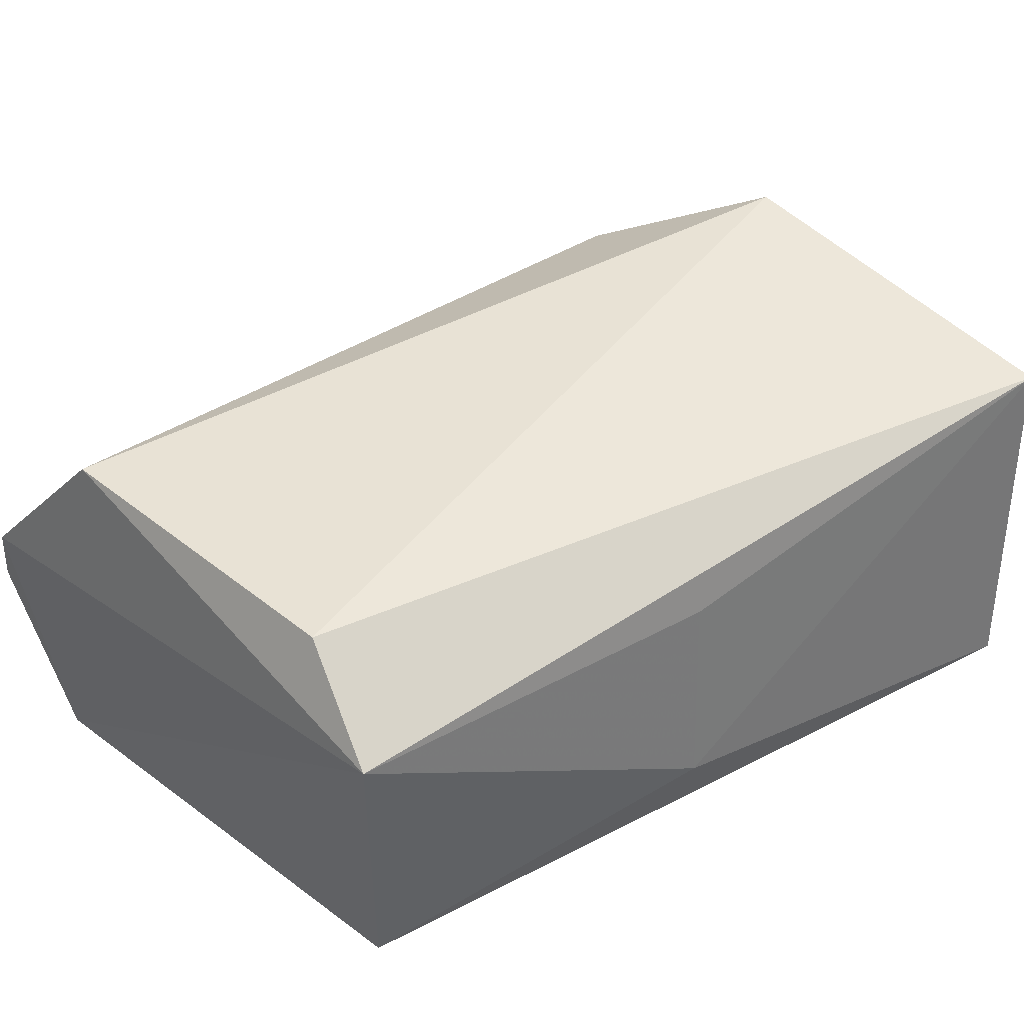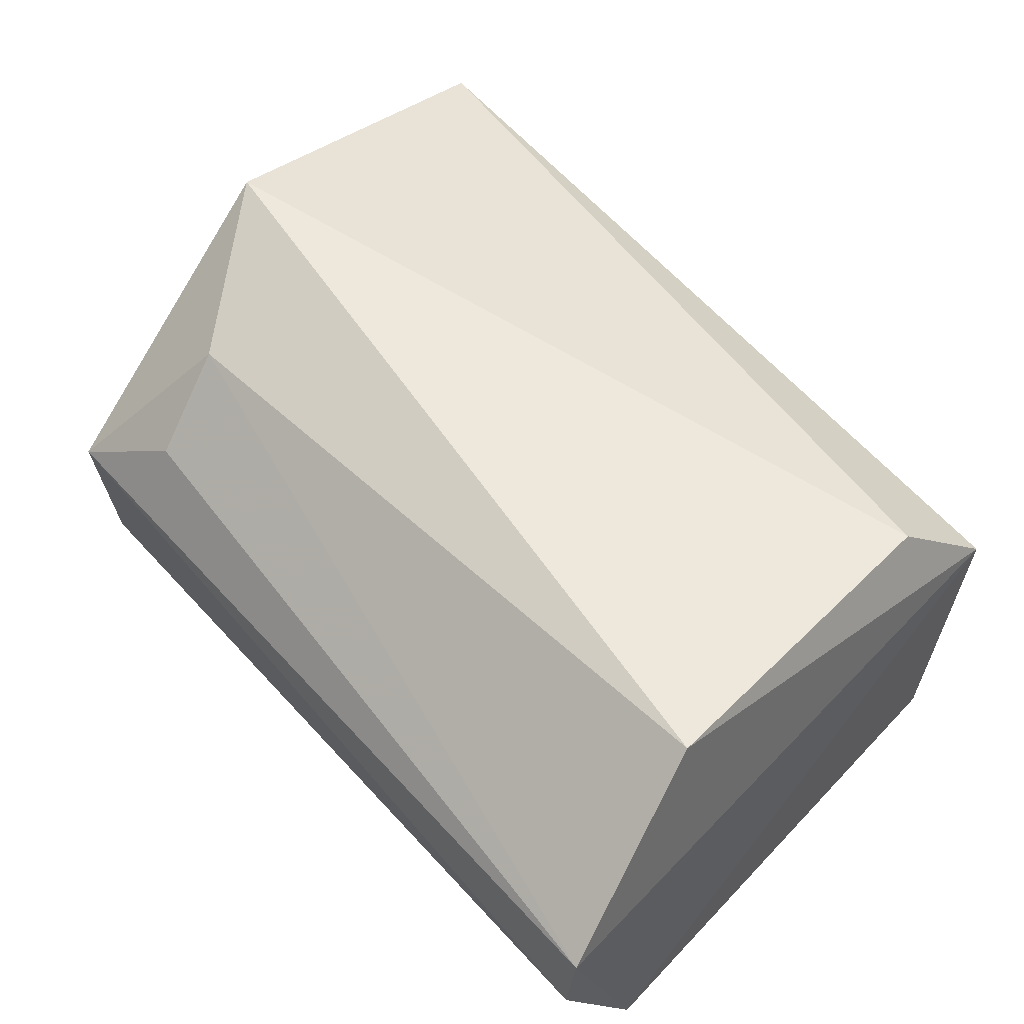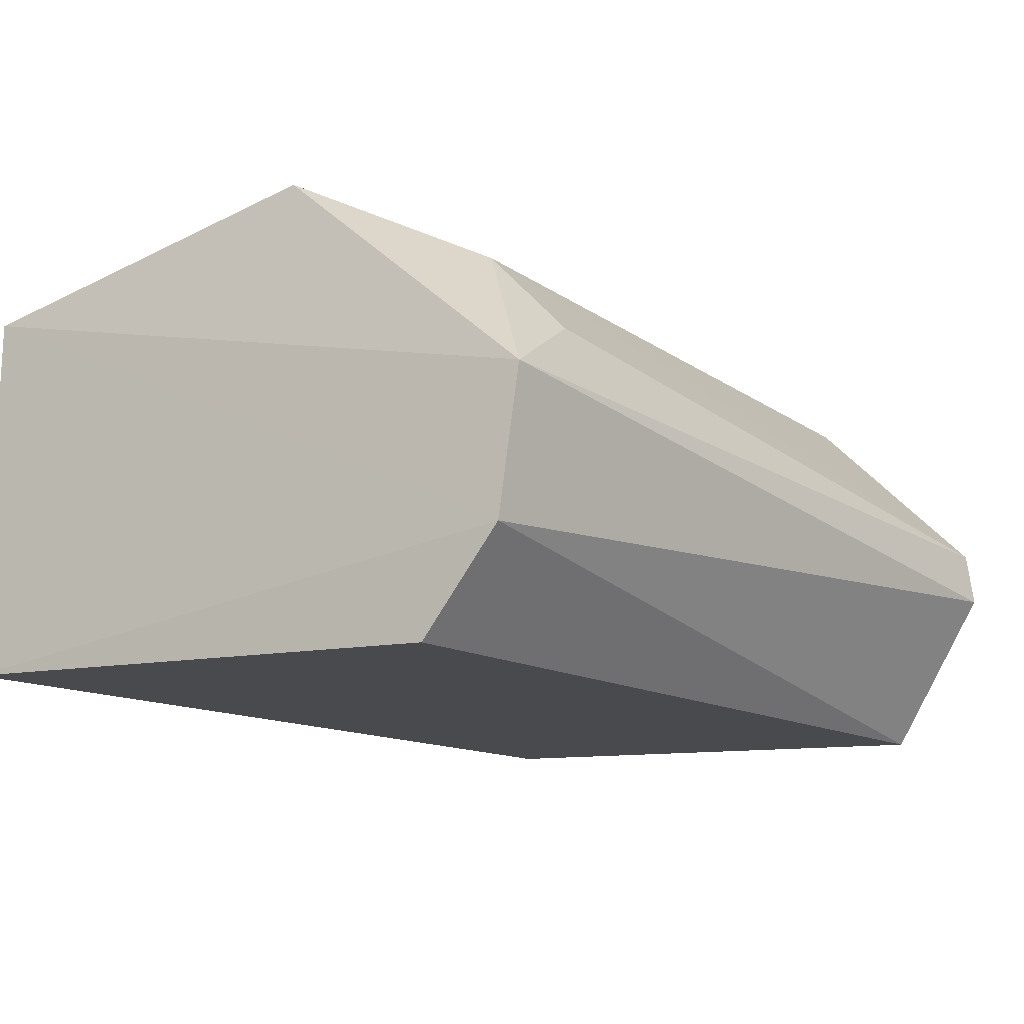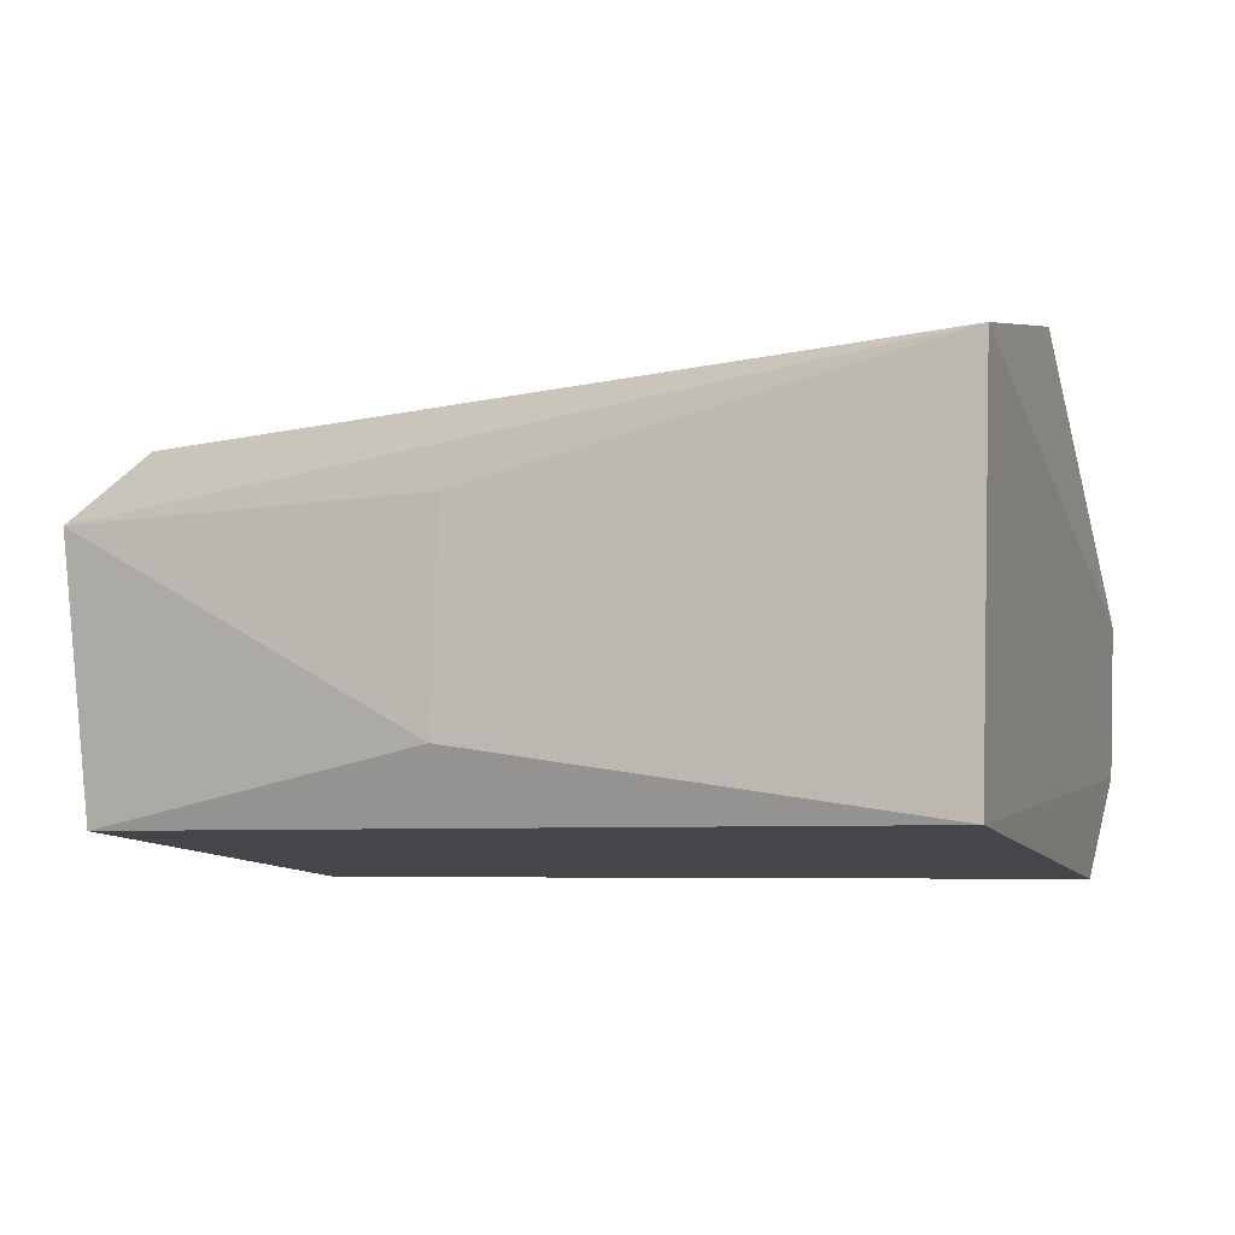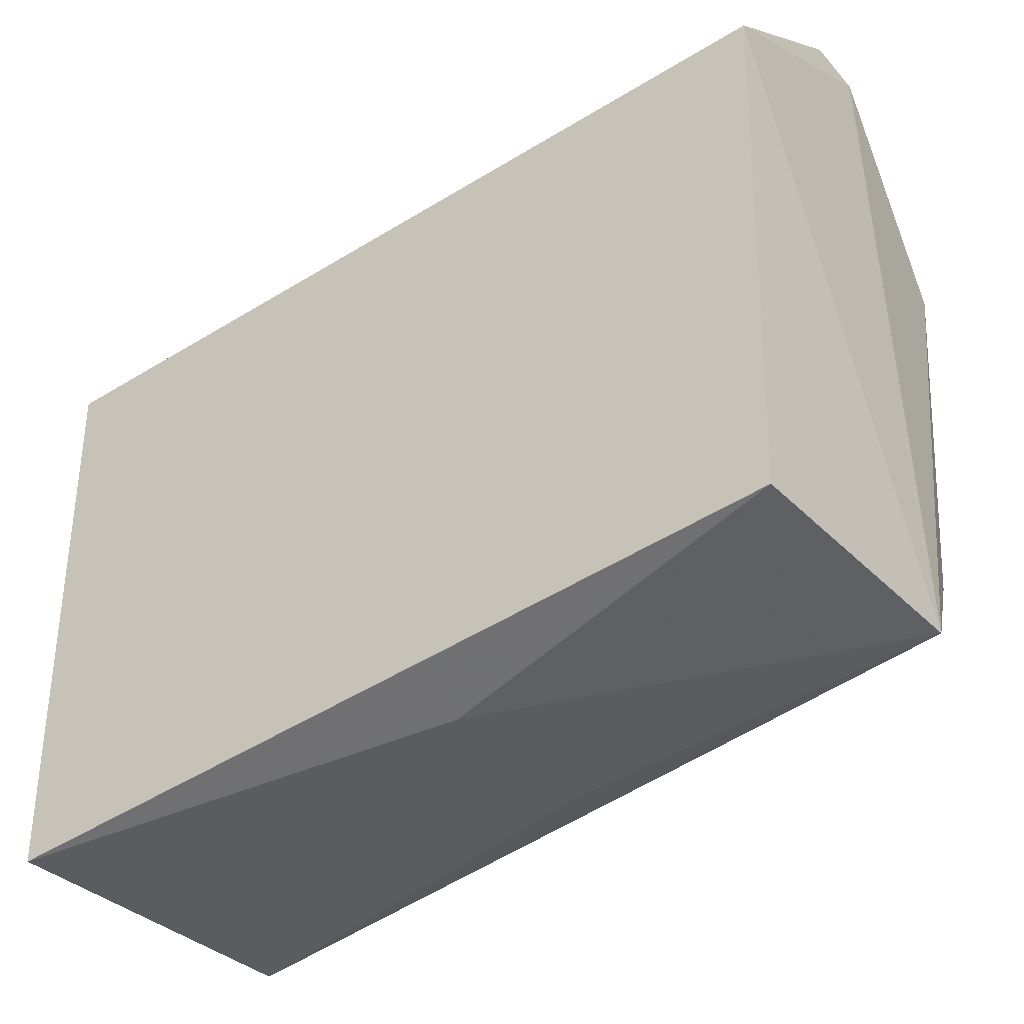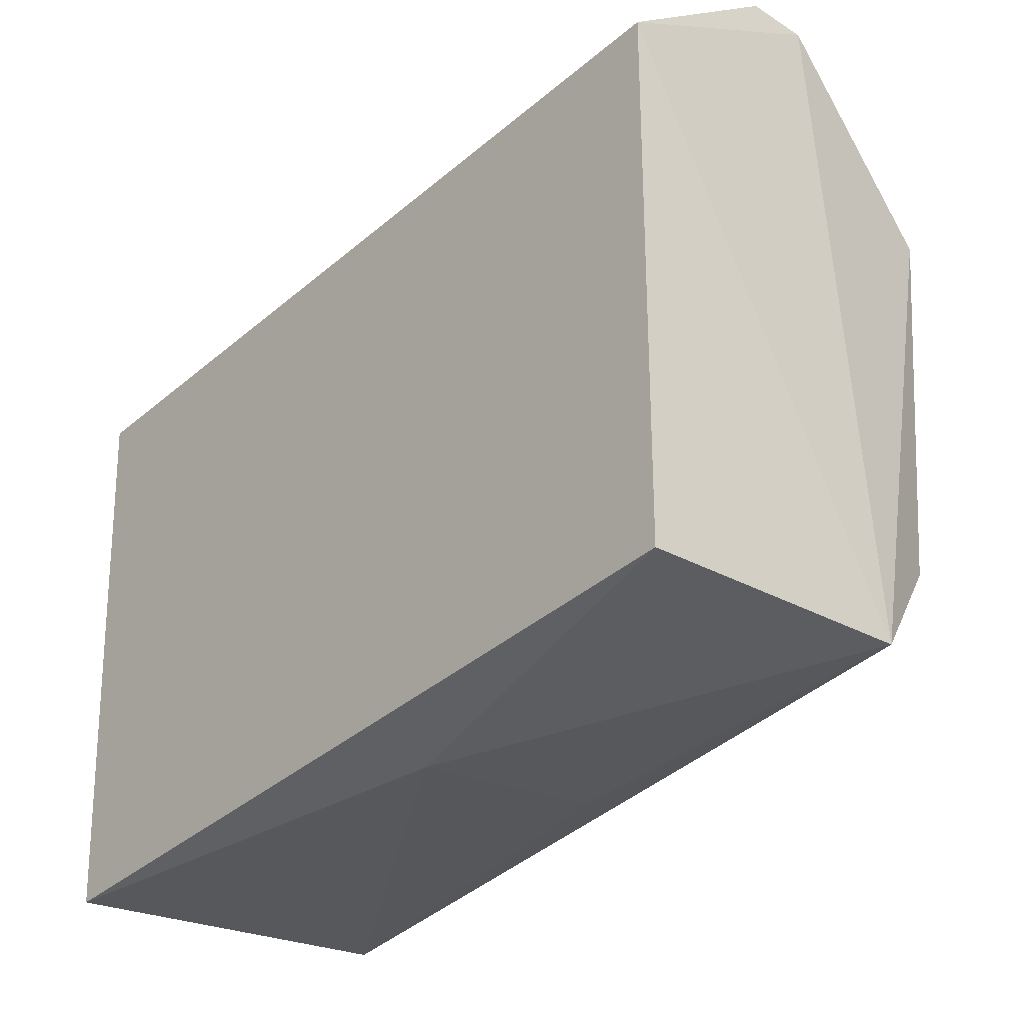
<metadata>
{"format":"obj","ext":"obj","renderer":"f3d","projection":"perspective","resolution":1024,"background":"white","views":[{"elev":37.7,"azim":137.2,"up":"+Y"},{"elev":49.4,"azim":44.4,"up":"+Y"},{"elev":-15.7,"azim":-56.6,"up":"+Y"},{"elev":-7.5,"azim":-158.6,"up":"+Y"},{"elev":-34.3,"azim":35.2,"up":"+Z"},{"elev":-25.7,"azim":48.7,"up":"+Z"}]}
</metadata>
<code>
v -0.1036 -0.006853 0.03304
v -0.1038 -0.01504 0.02959
v -0.1039 -0.003811 0.009539
v -0.1366 -0.0005489 0.006009
v -0.1354 -0.01186 0.02904
v -0.1363 -0.01469 0.005602
v -0.1043 -0.0002827 0.02678
v -0.1037 -0.008976 0.03337
v -0.1046 -0.01409 0.01028
v -0.1187 -0.0118 0.007263
v -0.1352 -0.01559 0.02578
v -0.1049 -0.0006162 0.01338
v -0.1312 -0.000278 0.02588
v -0.1354 -0.006346 0.0299
v -0.1188 -0.003911 0.007655
v -0.1354 0.002597 0.01979
v -0.1309 -0.003596 0.02892
f 1 2 3
f 6 5 4
f 7 1 3
f 8 5 2
f 8 2 1
f 9 3 2
f 9 2 6
f 10 6 4
f 10 9 6
f 10 3 9
f 11 6 2
f 11 2 5
f 11 5 6
f 12 7 3
f 12 3 4
f 13 1 7
f 14 8 1
f 14 5 8
f 14 4 5
f 15 10 4
f 15 4 3
f 15 3 10
f 16 12 4
f 16 7 12
f 16 13 7
f 16 14 13
f 16 4 14
f 17 14 1
f 17 1 13
f 17 13 14

</code>
